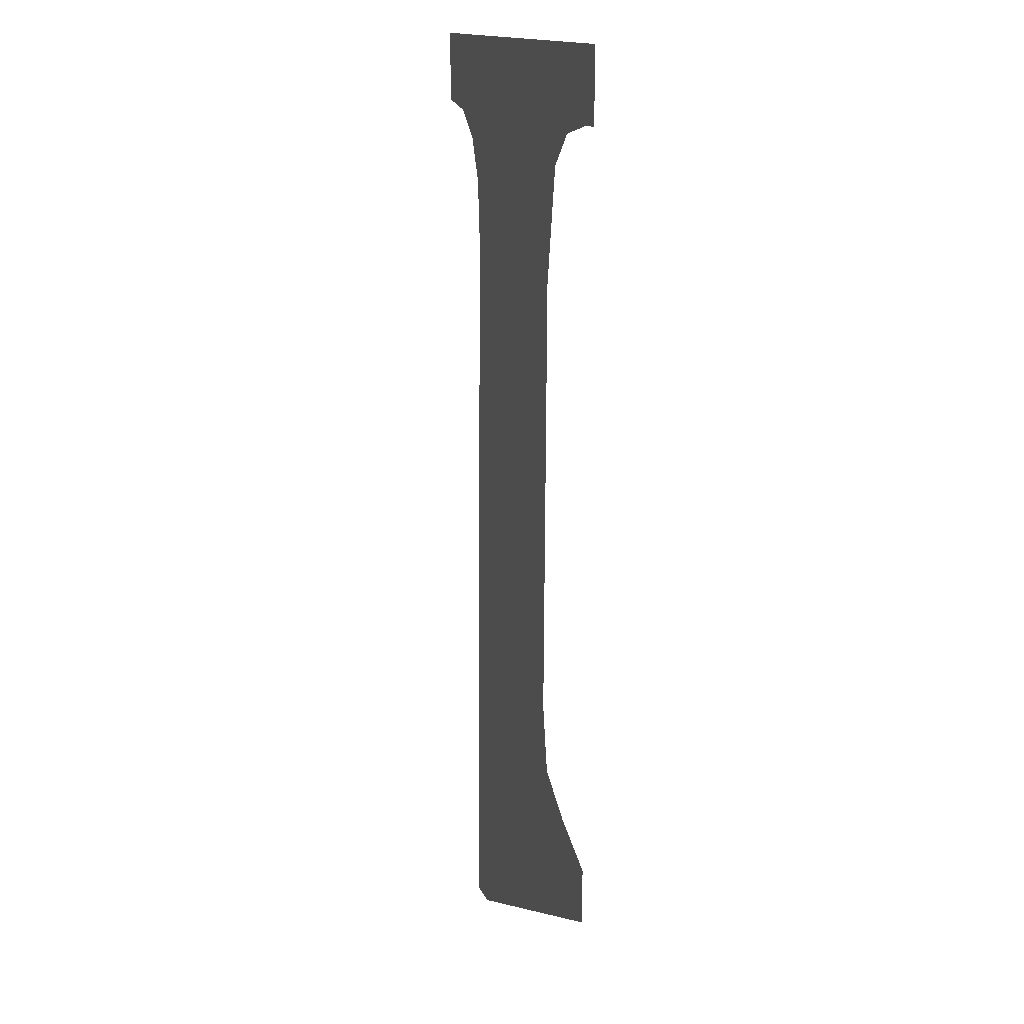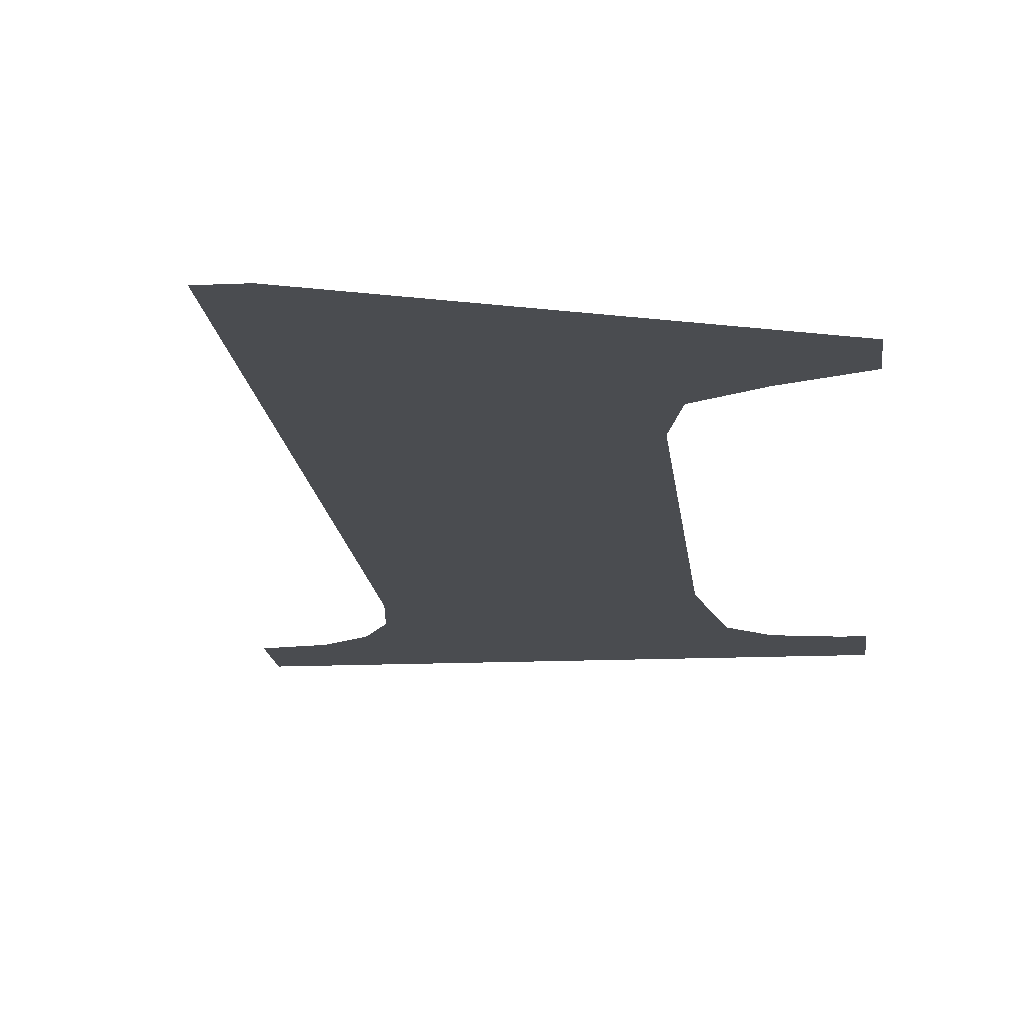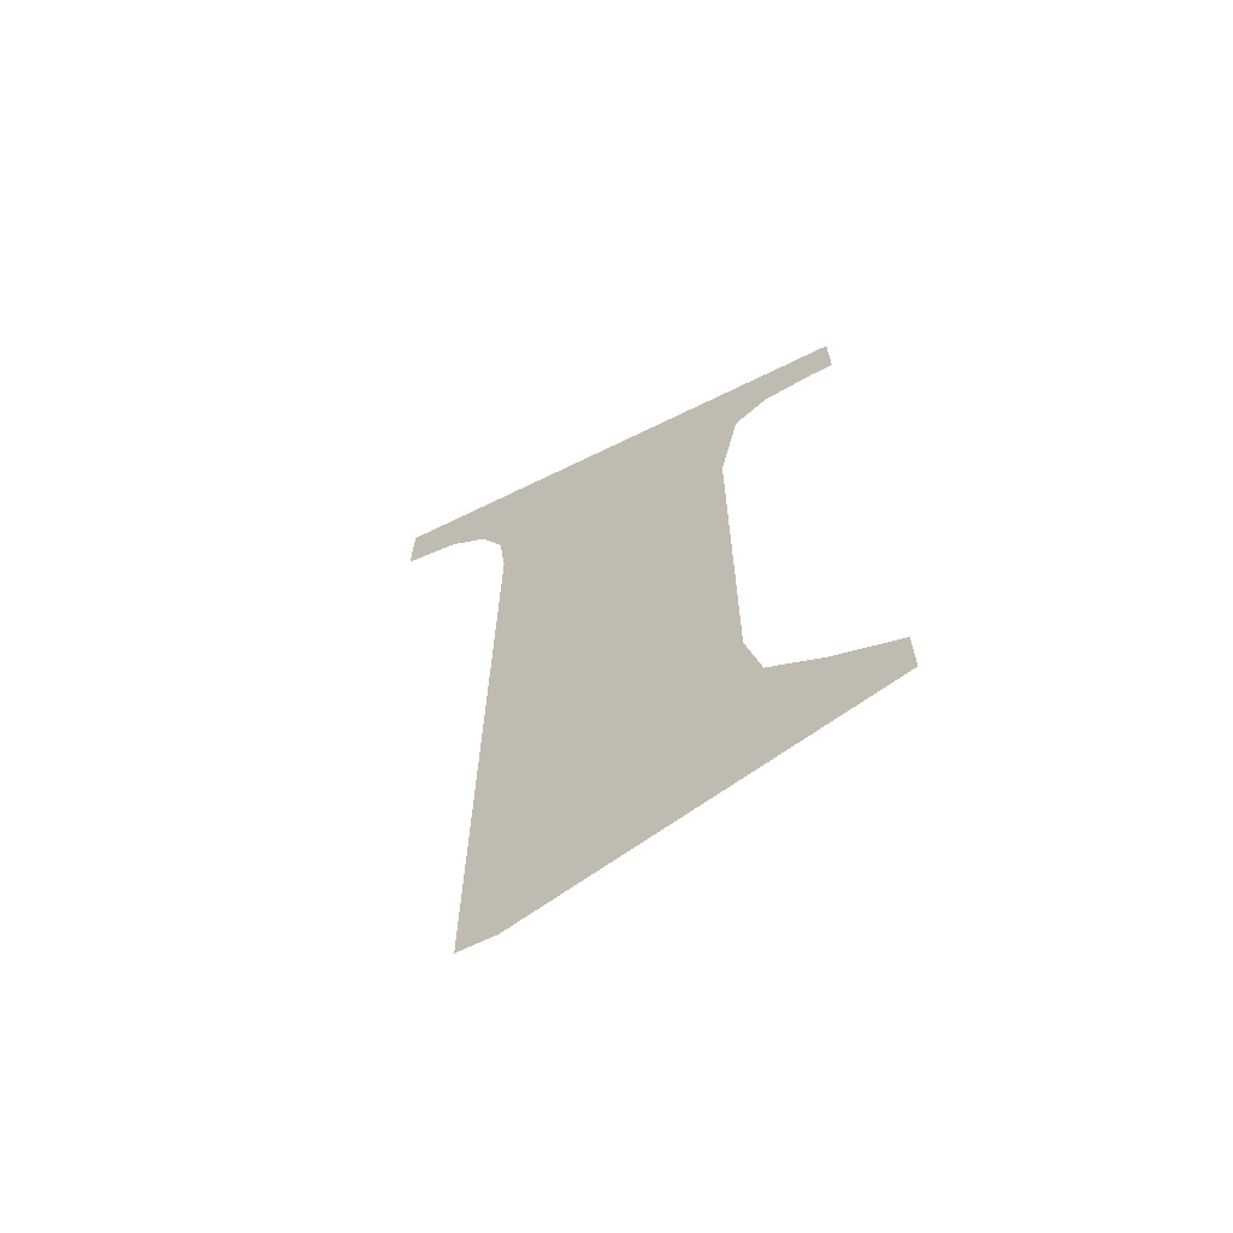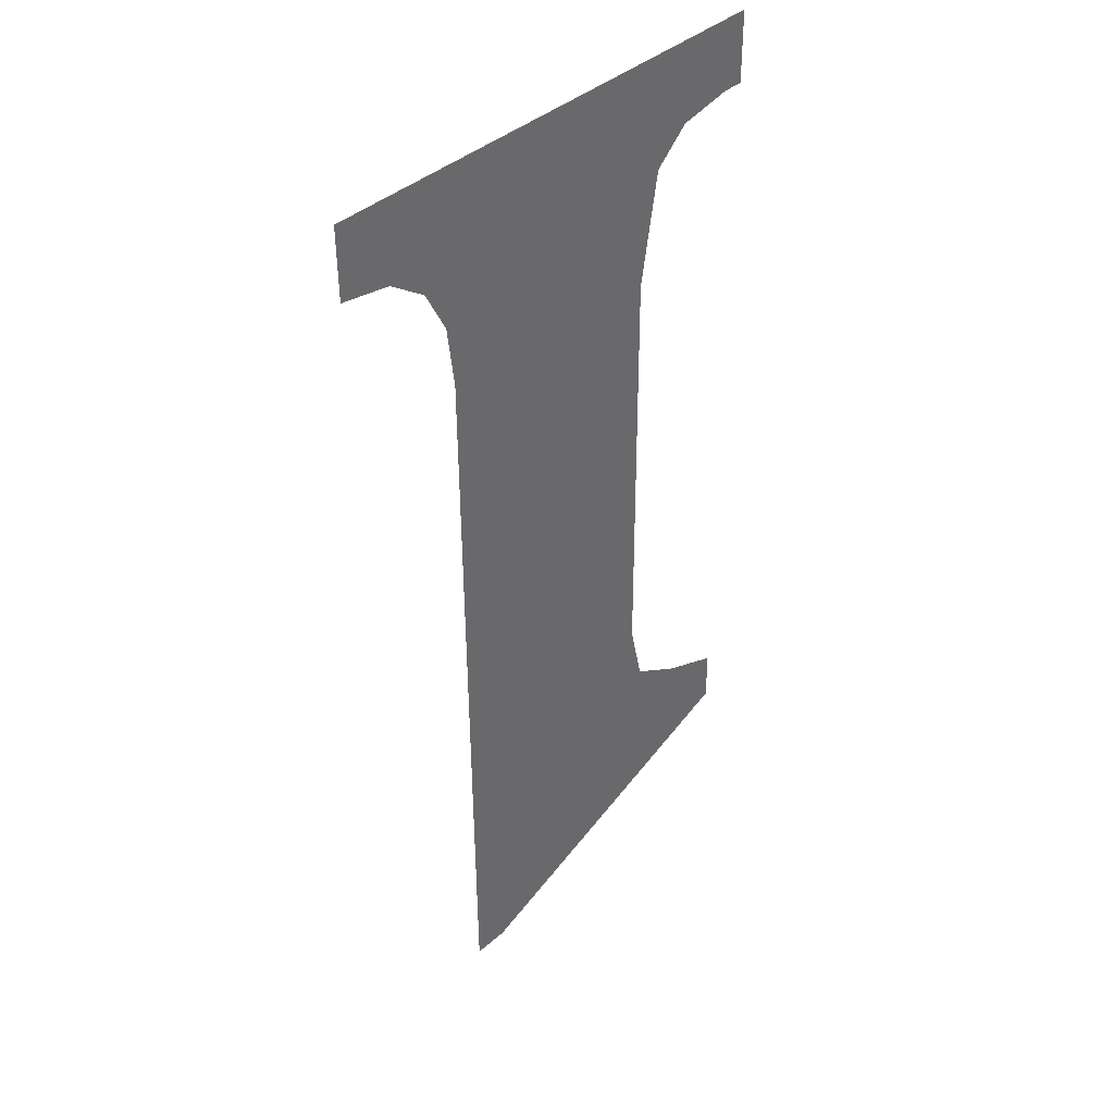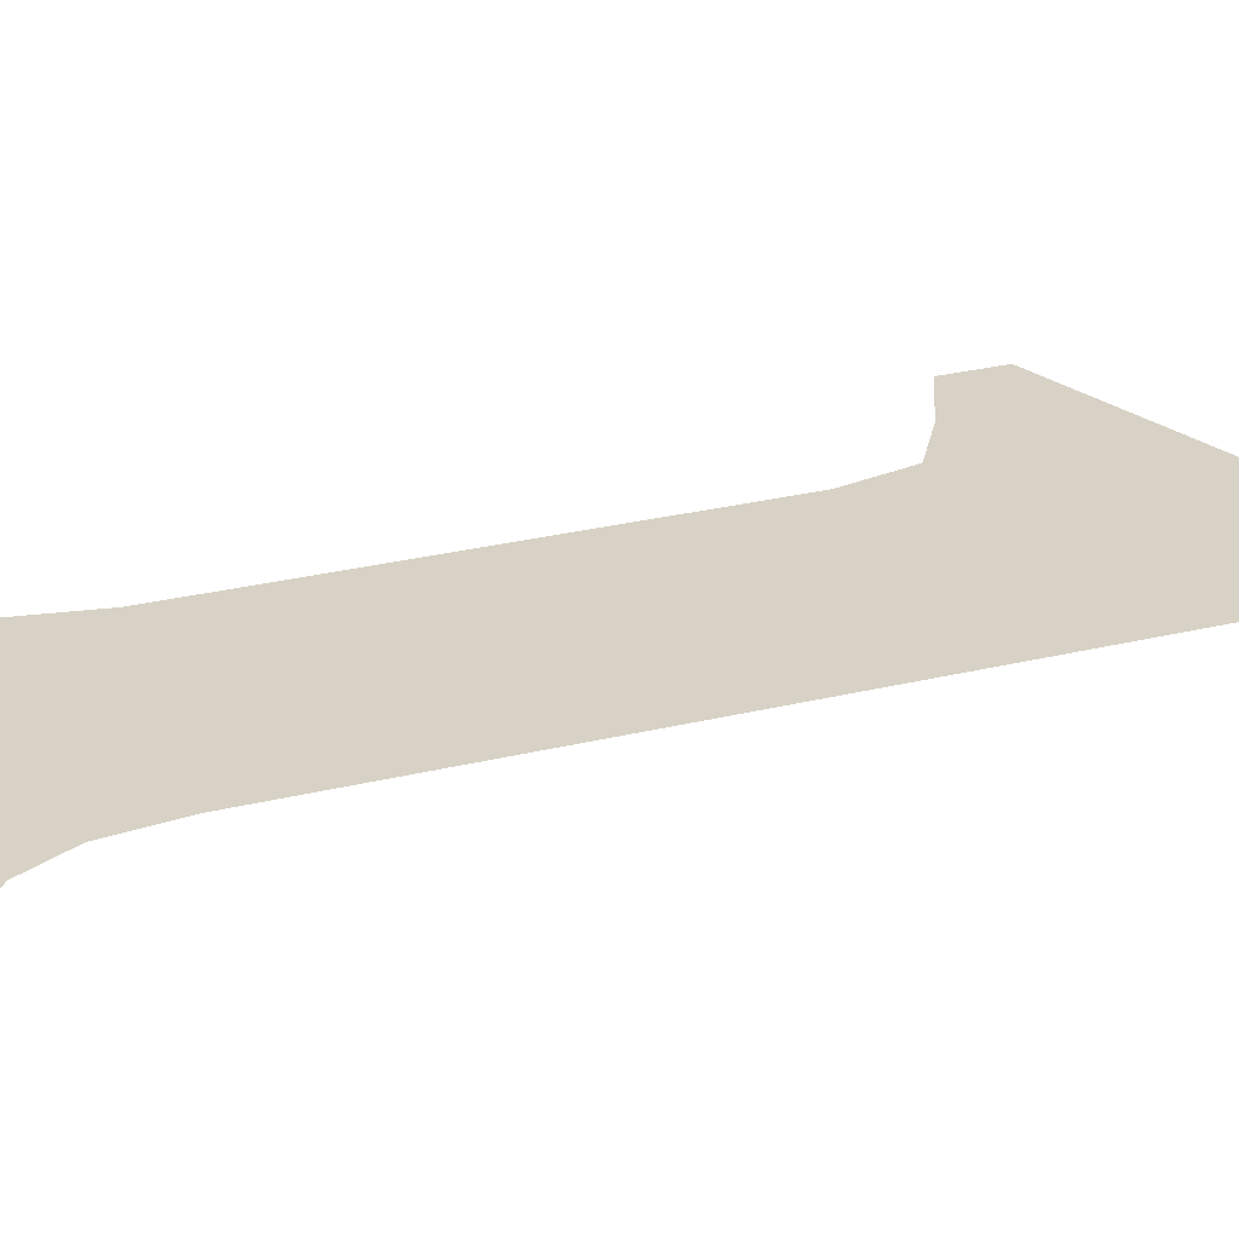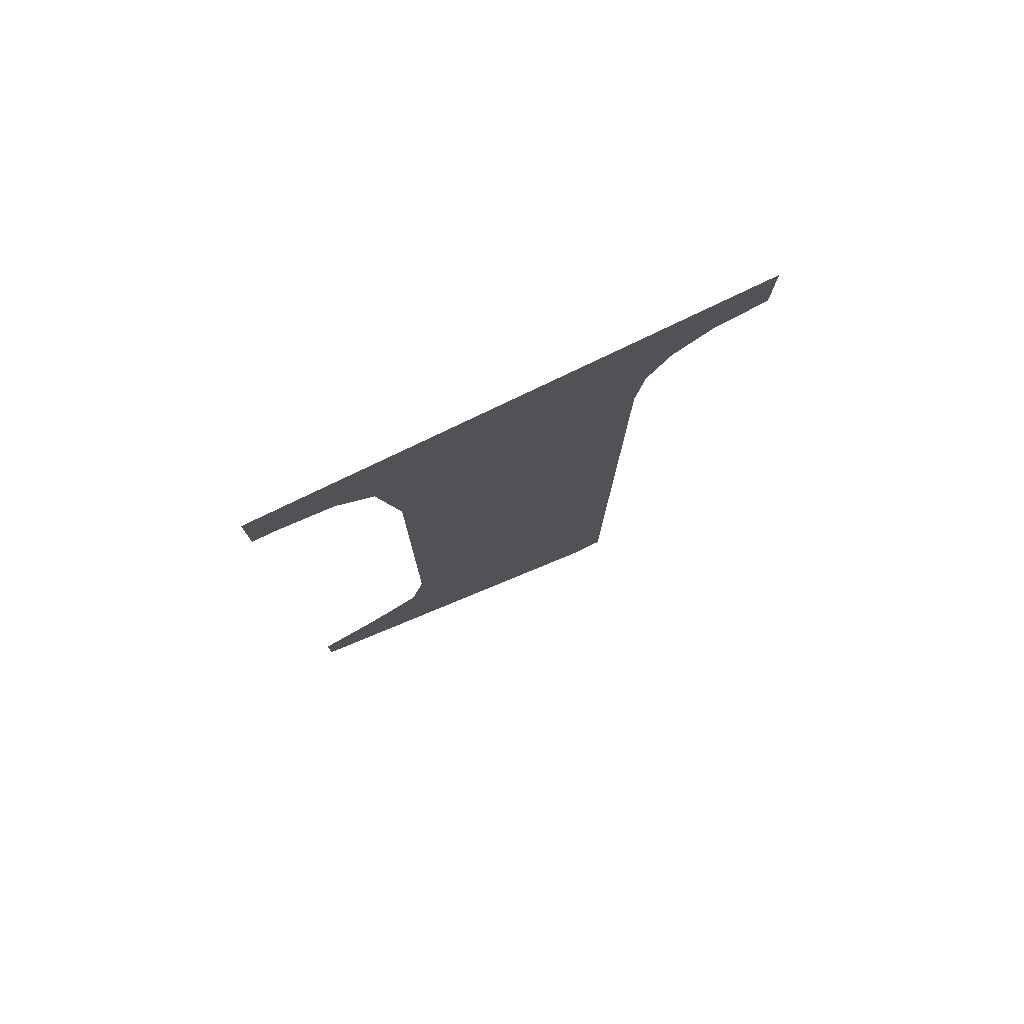
<metadata>
{"format":"obj","ext":"obj","renderer":"f3d","projection":"perspective","resolution":1024,"background":"white","views":[{"elev":14.7,"azim":-106.9,"up":"+Z"},{"elev":-14.4,"azim":-174.4,"up":"+Y"},{"elev":-67.5,"azim":-153.8,"up":"+Z"},{"elev":41.0,"azim":133.6,"up":"+Z"},{"elev":27.5,"azim":69.9,"up":"+Y"},{"elev":78.8,"azim":-25.7,"up":"+Z"}]}
</metadata>
<code>
o mesh186/mesh186-geometry#mesh186-geometry
v -0.4851 -0.1313 0.2422
v -0.4875 -0.1313 0.2435
v -0.4875 -0.1313 0.2431
v -0.4871 -0.1314 0.2437
v -0.4867 -0.1314 0.244
v -0.4866 -0.1314 0.2444
v -0.4866 -0.1314 0.2476
v -0.4849 -0.1314 0.2477
v -0.4848 -0.1314 0.2481
v -0.4849 -0.1313 0.2422
v -0.4847 -0.1314 0.2485
v -0.484 -0.1314 0.2492
v -0.4867 -0.1314 0.2484
v -0.4844 -0.1314 0.2487
v -0.487 -0.1314 0.2486
v -0.484 -0.1314 0.2487
v -0.4874 -0.1314 0.2487
v -0.4875 -0.1314 0.2492
v -0.4875 -0.1314 0.2487
f 1 2 3
f 2 1 4
f 3 2 1
f 4 1 2
f 4 1 5
f 5 1 4
f 5 1 6
f 6 1 5
f 6 1 7
f 7 1 6
f 8 7 1
f 1 7 8
f 9 7 8
f 8 7 9
f 8 1 10
f 10 1 8
f 11 7 9
f 9 7 11
f 12 7 11
f 11 7 12
f 12 13 7
f 7 13 12
f 12 11 14
f 14 11 12
f 12 15 13
f 13 15 12
f 12 14 16
f 16 14 12
f 12 17 15
f 15 17 12
f 18 17 12
f 12 17 18
f 17 18 19
f 19 18 17

</code>
